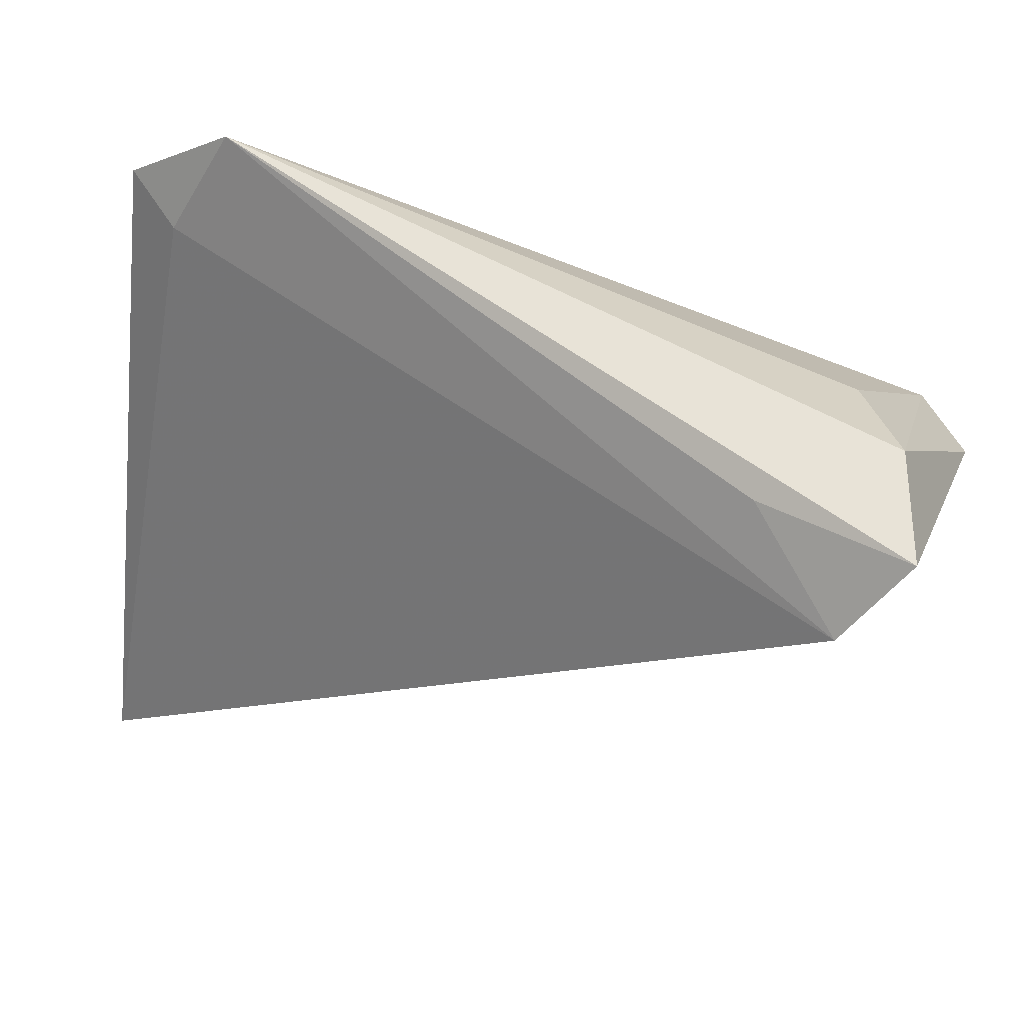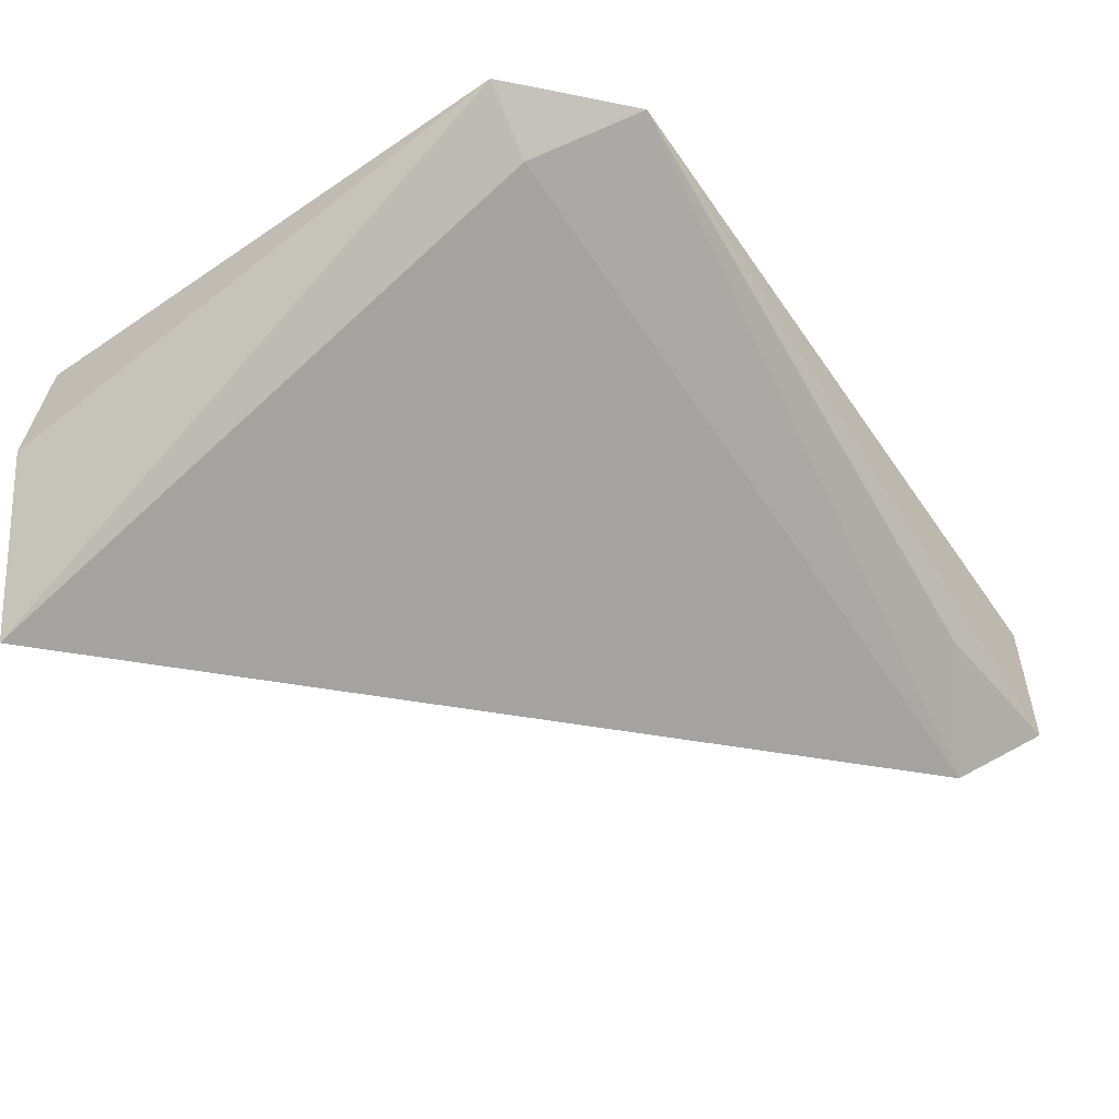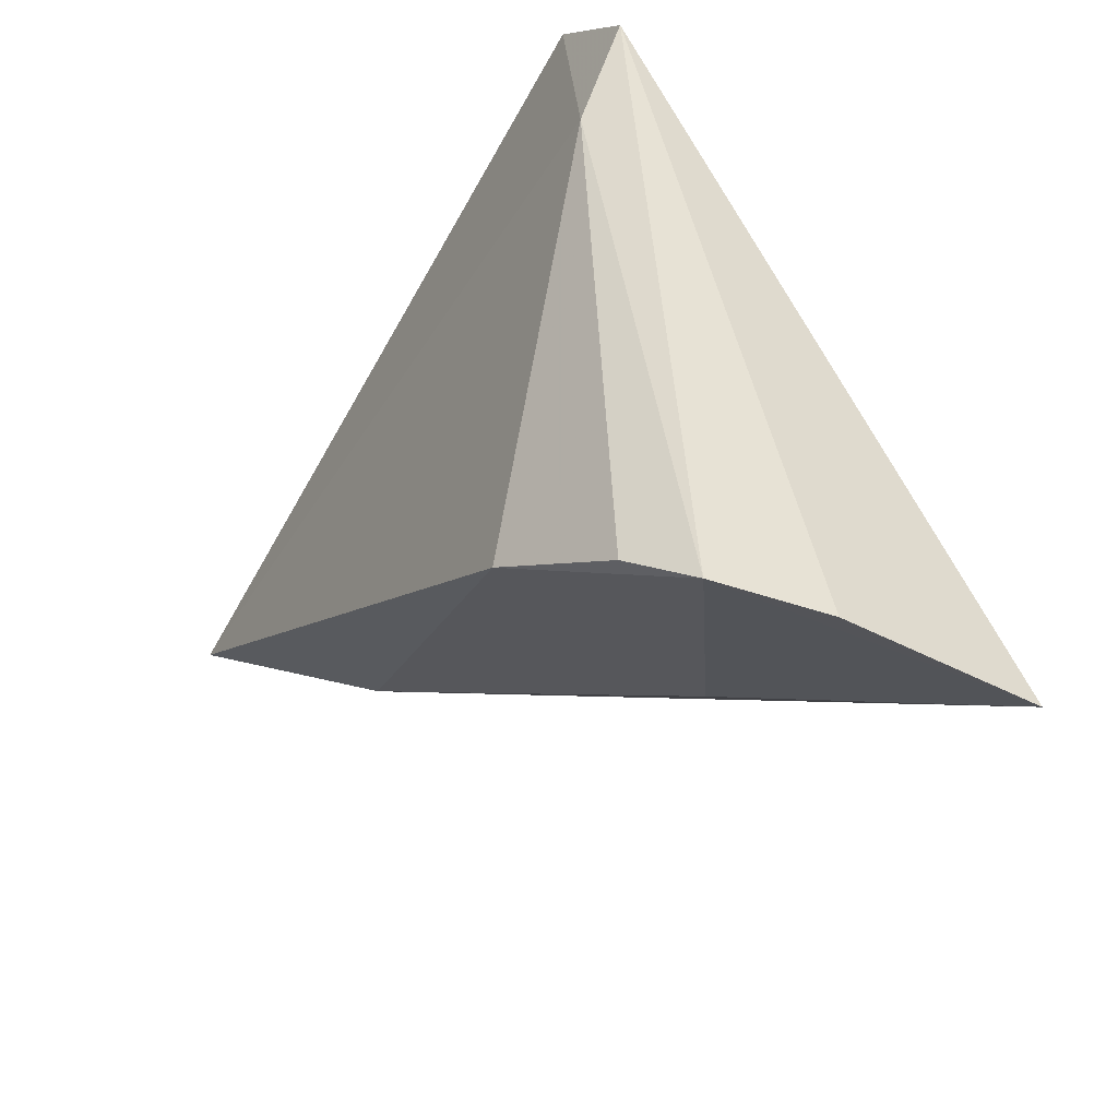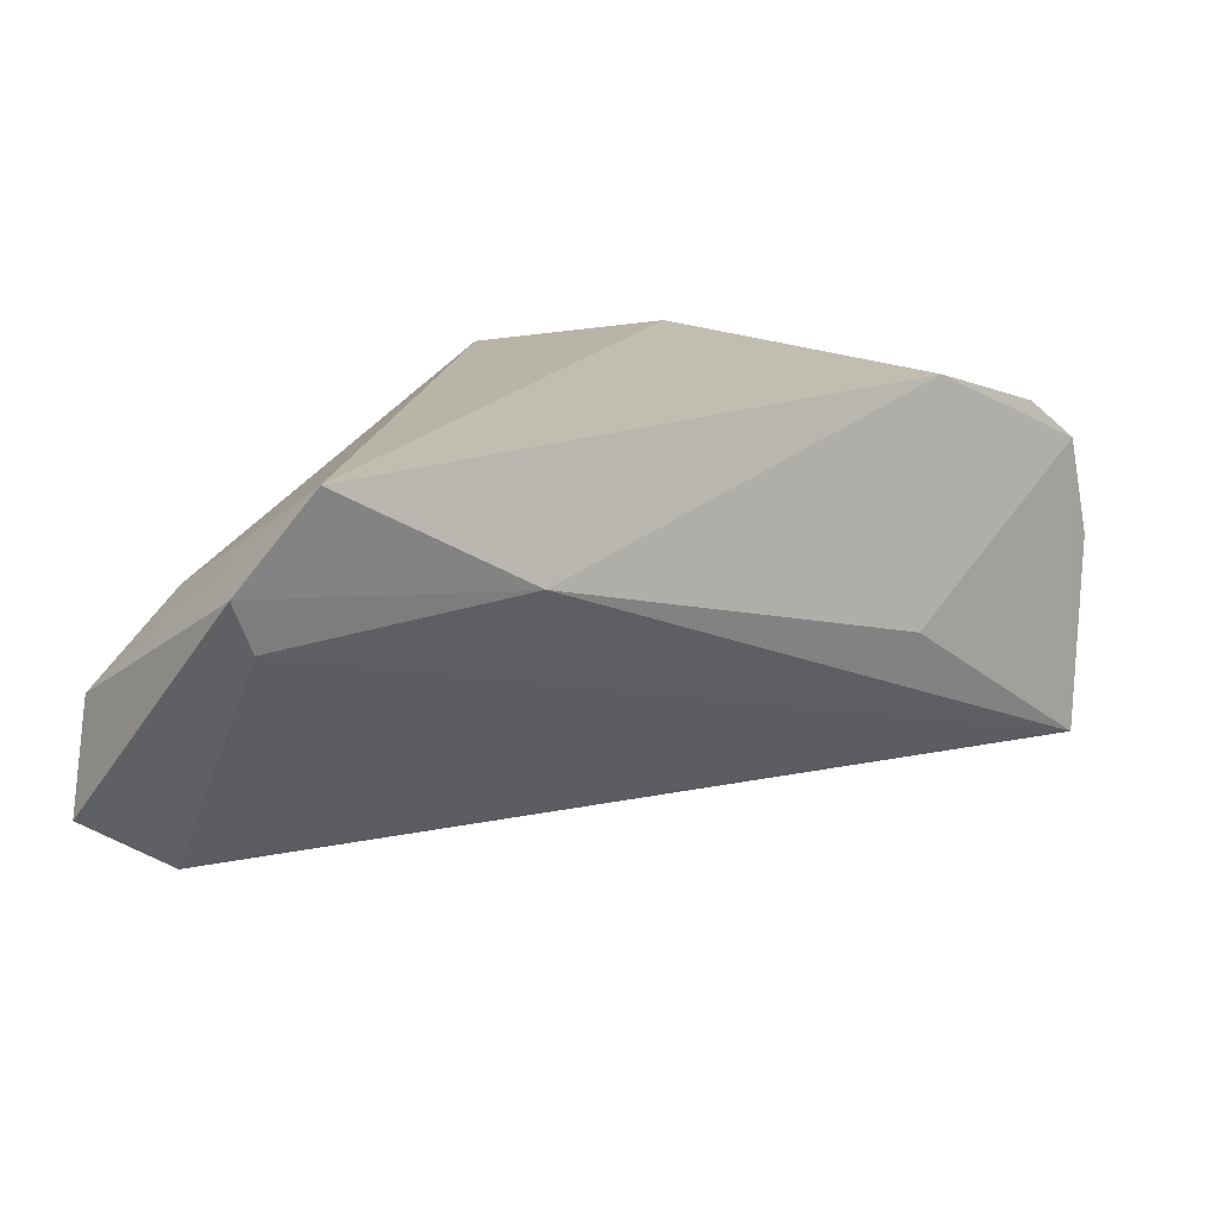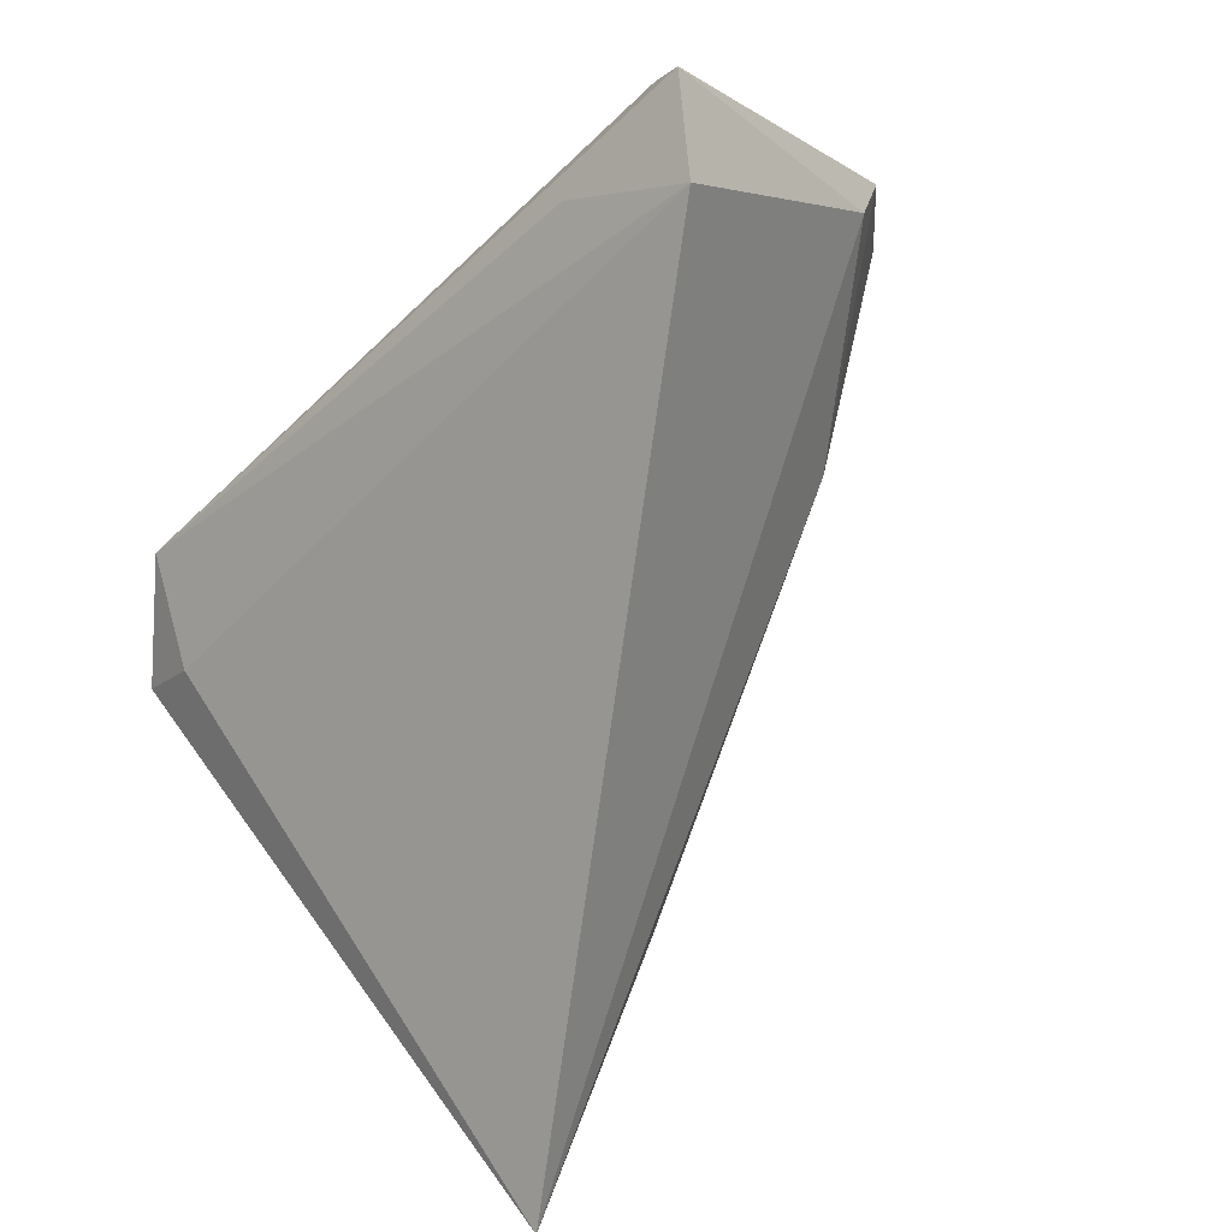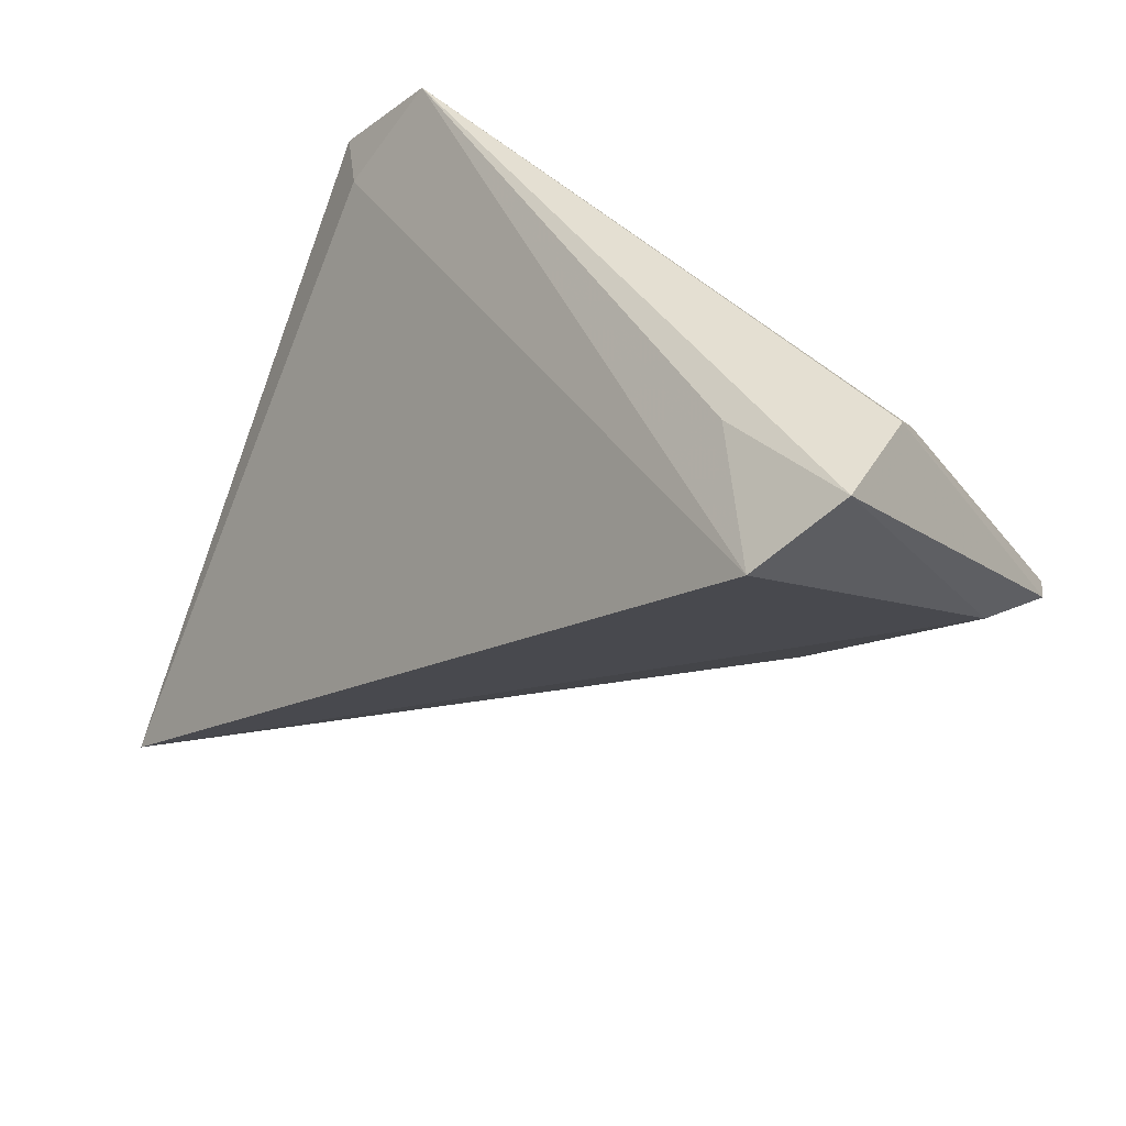
<metadata>
{"format":"obj","ext":"obj","renderer":"f3d","projection":"perspective","resolution":1024,"background":"white","views":[{"elev":63.6,"azim":-167.7,"up":"+Y"},{"elev":-36.1,"azim":126.0,"up":"+Z"},{"elev":-35.0,"azim":60.8,"up":"+Y"},{"elev":16.8,"azim":-62.6,"up":"+Z"},{"elev":-74.0,"azim":-136.0,"up":"+Z"},{"elev":37.2,"azim":-141.0,"up":"+Y"}]}
</metadata>
<code>
v 0.03024 0.03438 0.0158
v 0.04301 0.02326 0.01638
v -0.03298 -0.0106 0.005192
v 0.02232 -0.03119 0.01889
v 0.04213 -0.04088 0.008651
v -0.05261 0.03438 -0.02057
v -0.05348 0.001629 0.01889
v 0.04197 -0.0428 -0.02811
v 0.03657 -0.03731 0.01382
v 0.0145 -0.03253 -0.009244
v -0.04621 0.02613 -0.02676
v 0.0393 0.01209 0.01889
v -0.05584 0.008168 0.002079
v -0.05882 0.008572 0.00827
v -0.04966 0.03413 -0.007551
v -0.04435 0.02533 0.003886
v 0.0446 -0.04233 -0.003703
v -0.03523 0.03261 -0.0158
v 0.03629 0.02276 0.009953
f 15 1 6
f 10 8 5
f 5 4 10
f 16 7 1
f 1 15 16
f 16 15 7
f 6 1 18
f 5 8 17
f 17 2 5
f 8 2 17
f 1 2 19
f 19 2 8
f 9 4 5
f 7 4 12
f 1 7 12
f 12 2 1
f 4 9 12
f 5 2 12
f 12 9 5
f 11 13 6
f 8 13 11
f 6 18 11
f 11 19 8
f 11 18 1
f 1 19 11
f 14 15 6
f 6 13 14
f 7 15 14
f 3 4 7
f 3 10 4
f 7 14 3
f 3 14 13
f 3 13 8
f 8 10 3

</code>
